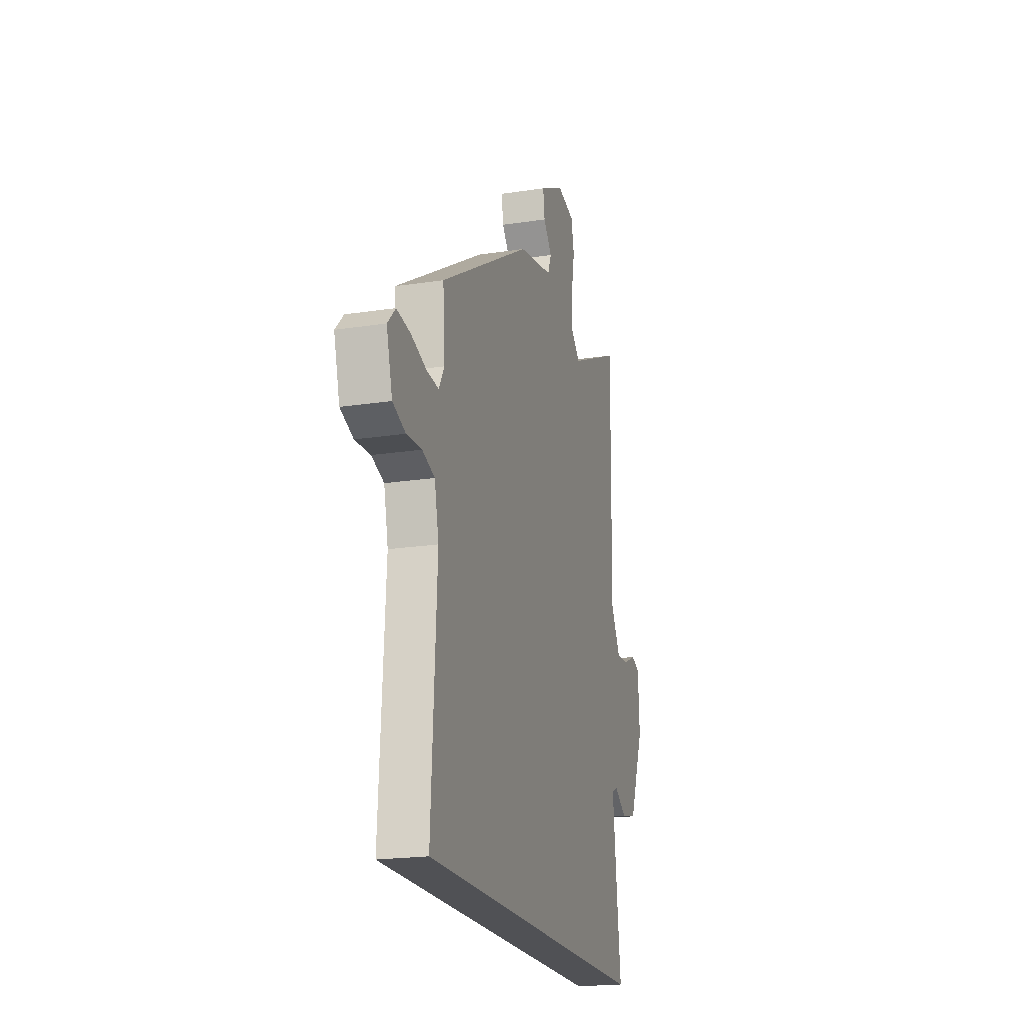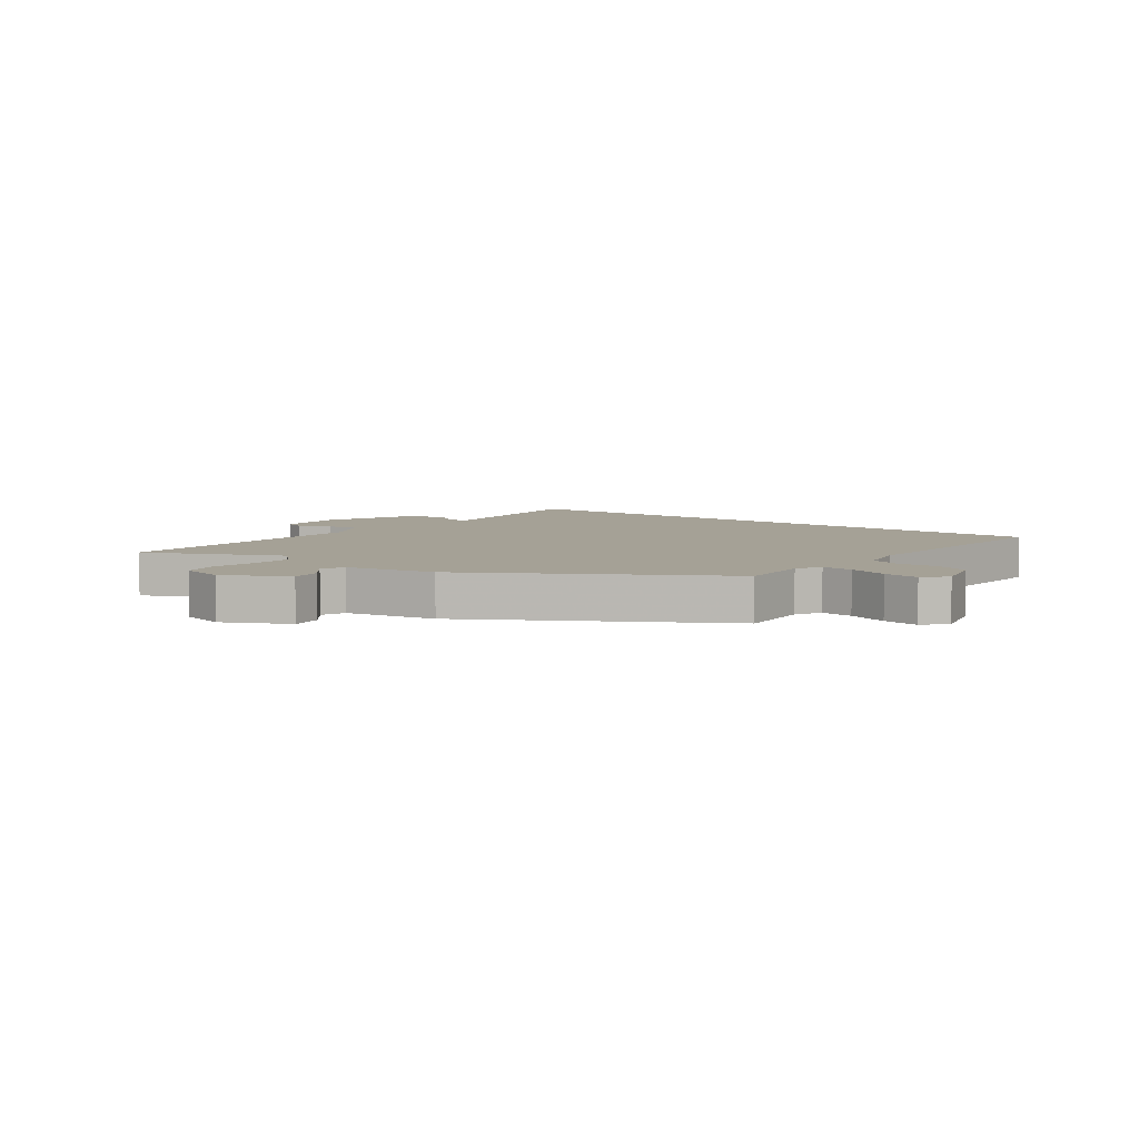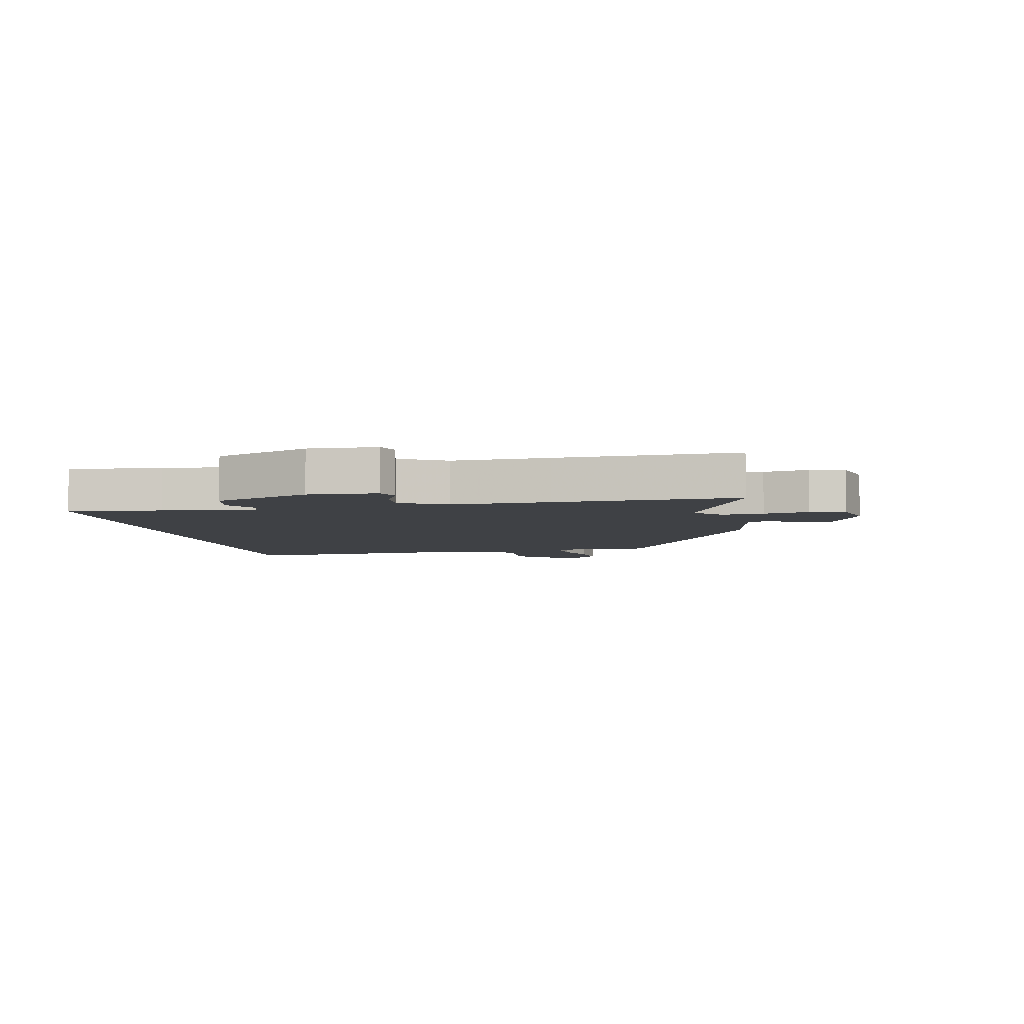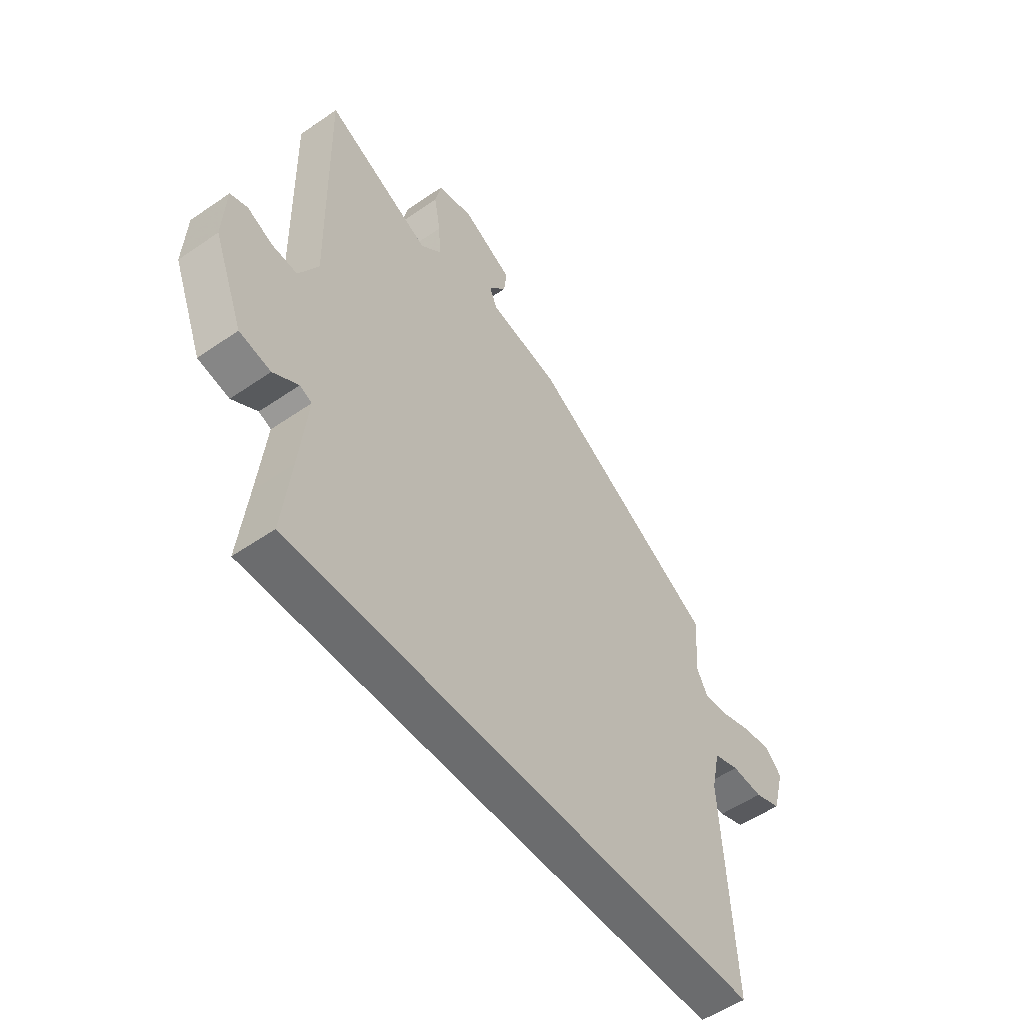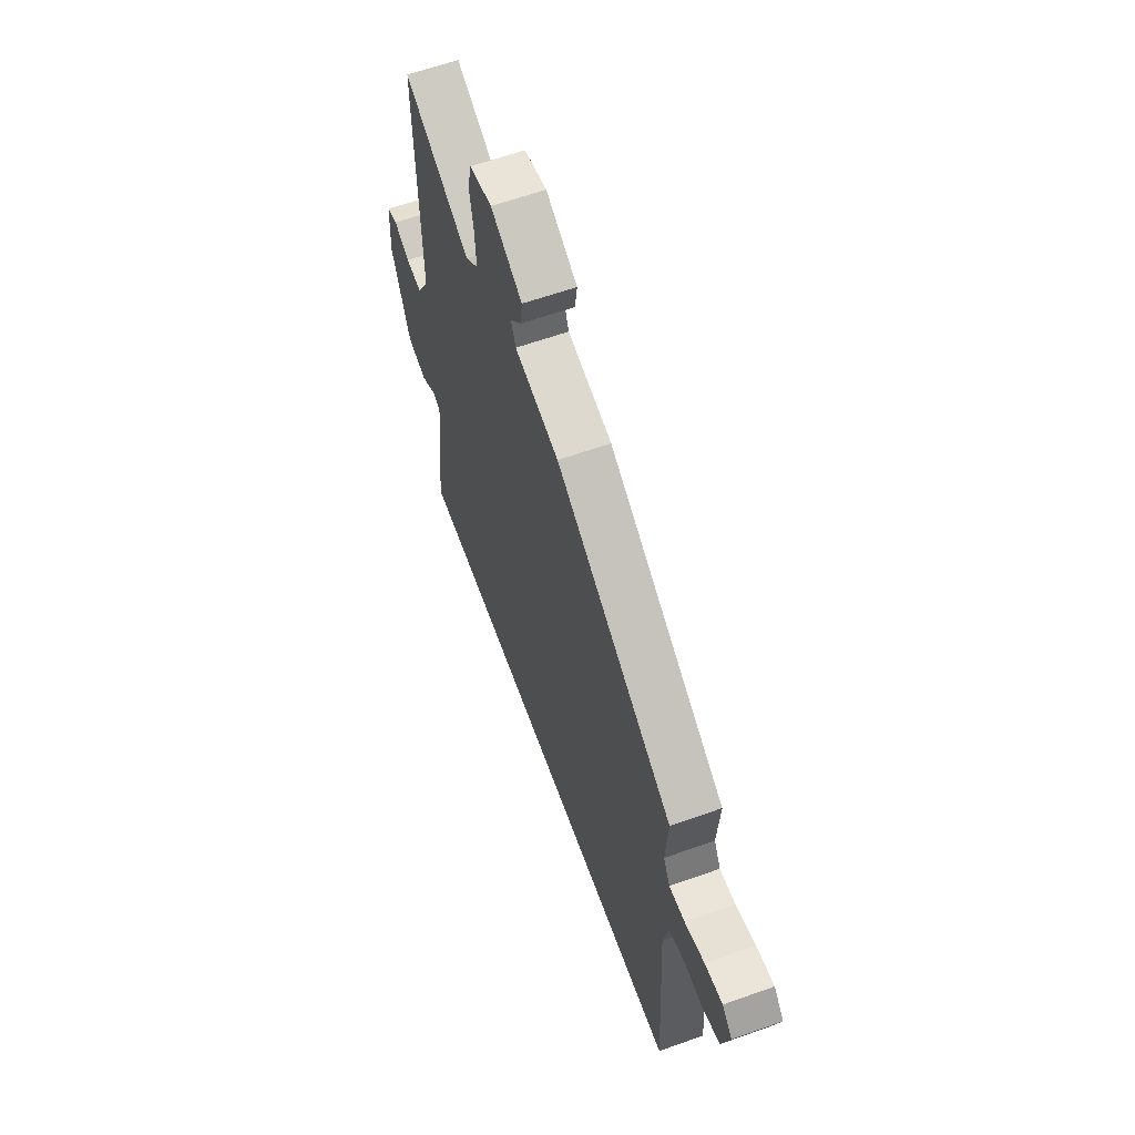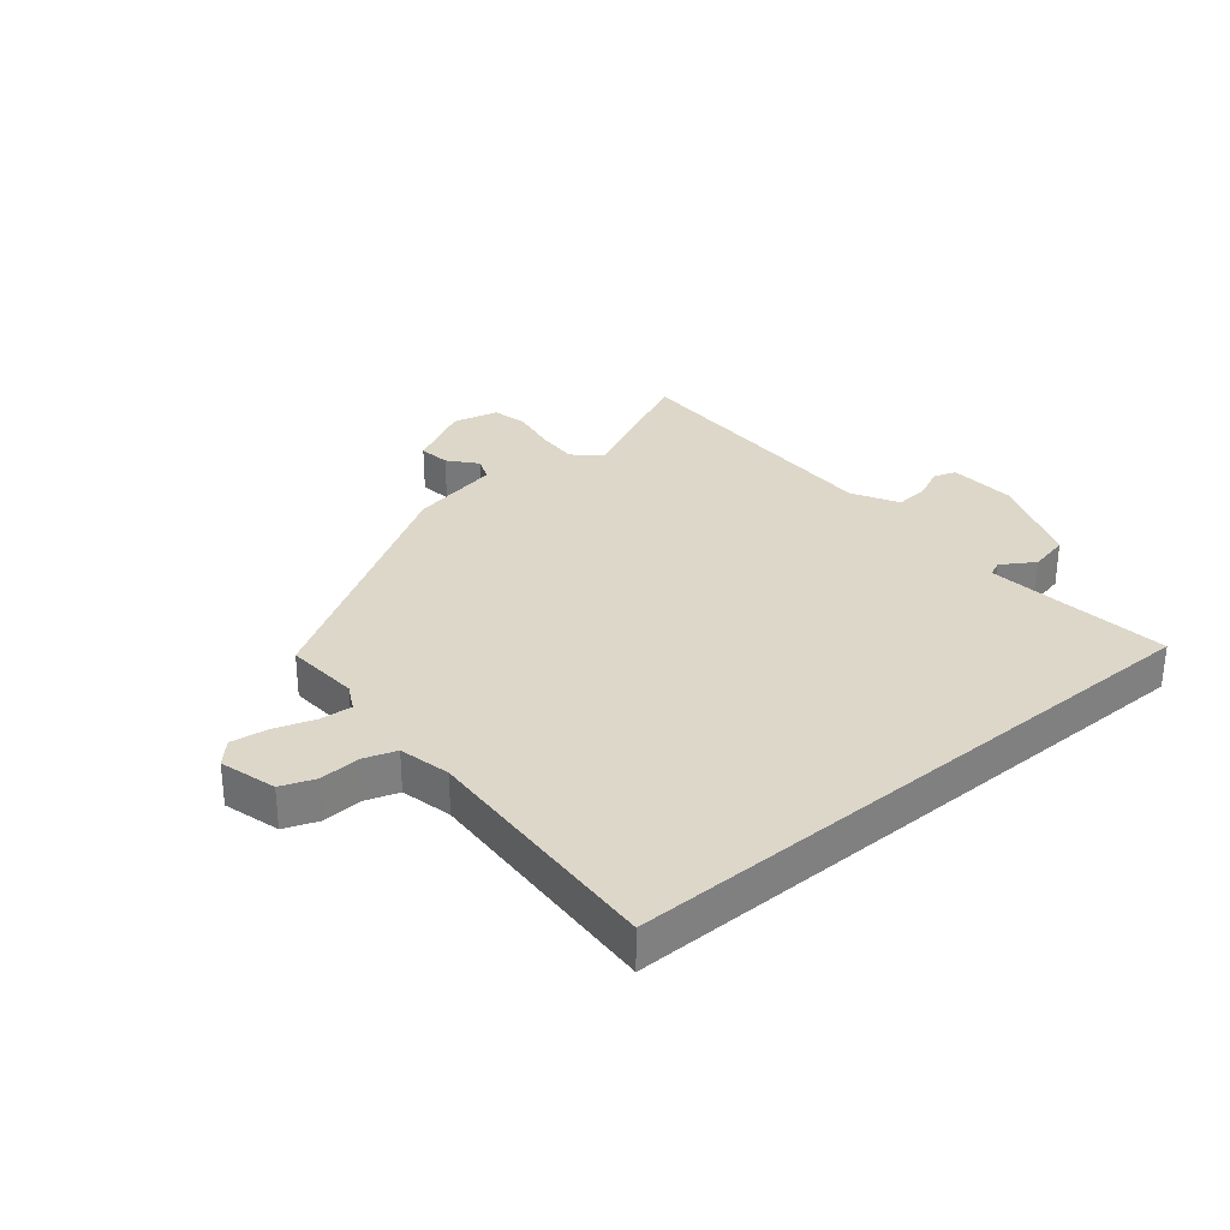
<metadata>
{"format":"obj","ext":"obj","renderer":"f3d","projection":"perspective","resolution":1024,"background":"white","views":[{"elev":-20.2,"azim":105.8,"up":"+Z"},{"elev":6.1,"azim":37.2,"up":"+Y"},{"elev":-5.4,"azim":-78.1,"up":"+Y"},{"elev":-53.6,"azim":-53.6,"up":"+Z"},{"elev":62.0,"azim":70.1,"up":"+Z"},{"elev":30.9,"azim":139.9,"up":"+Y"}]}
</metadata>
<code>
v -0.497 0.07 0.305
v -0.502 0.07 0.611
v -0.274 0.07 0.504
v -0.23 0.07 0.545
v -0.234 0.07 0.616
v -0.248 0.07 0.692
v -0.235 0.07 0.752
v -0.158 0.07 0.771
v -0.05 0.07 0.715
v -0.057 0.07 0.662
v -0.095 0.07 0.616
v -0.079 0.07 0.576
v 0.074 0.07 0.546
v 0.481 0.07 0.304
v 0.473 0.07 0.179
v 0.496 0.07 0.136
v 0.55 0.07 0.141
v 0.618 0.07 0.164
v 0.679 0.07 0.173
v 0.714 0.07 0.136
v 0.688 0.07 0.041
v 0.631 0.07 0.019
v 0.564 0.07 0.023
v 0.509 0.07 0.004
v 0.49 0.07 -0.082
v 0.514 0.07 -0.5
v -0.512 0.07 -0.5
v -0.494 0.07 -0.344
v -0.477 0.07 -0.187
v -0.503 0.07 -0.176
v -0.557 0.07 -0.211
v -0.624 0.07 -0.197
v -0.688 0.07 -0.036
v -0.682 0.07 0.079
v -0.645 0.07 0.093
v -0.591 0.07 0.068
v -0.536 0.07 0.064
v -0.494 0.07 0.141
v -0.497 0 0.305
v -0.502 0 0.611
v -0.274 0 0.504
v -0.23 0 0.545
v -0.234 0 0.616
v -0.248 0 0.692
v -0.235 0 0.752
v -0.158 0 0.771
v -0.05 0 0.715
v -0.057 0 0.662
v -0.095 0 0.616
v -0.079 0 0.576
v 0.074 0 0.546
v 0.481 0 0.304
v 0.473 0 0.179
v 0.496 0 0.136
v 0.55 0 0.141
v 0.618 0 0.164
v 0.679 0 0.173
v 0.714 0 0.136
v 0.688 0 0.041
v 0.631 0 0.019
v 0.564 0 0.023
v 0.509 0 0.004
v 0.49 0 -0.082
v 0.514 0 -0.5
v -0.512 0 -0.5
v -0.494 0 -0.344
v -0.477 0 -0.187
v -0.503 0 -0.176
v -0.557 0 -0.211
v -0.624 0 -0.197
v -0.688 0 -0.036
v -0.682 0 0.079
v -0.645 0 0.093
v -0.591 0 0.068
v -0.536 0 0.064
v -0.494 0 0.141
f 34 35 36
f 33 34 36
f 32 33 36
f 31 32 36
f 30 31 36
f 29 30 36 37
f 25 26 27 28
f 24 25 28 29
f 29 37 38
f 24 29 38
f 23 24 38
f 21 22 23
f 20 21 23
f 19 20 23
f 18 19 23
f 17 18 23
f 12 13 14 15
f 12 15 16
f 9 10 11
f 8 9 11
f 7 8 11
f 6 7 11
f 5 6 11
f 4 5 11 12
f 3 4 12 16
f 1 2 3 16
f 23 38 1 16
f 16 17 23
f 74 73 72
f 74 72 71
f 74 71 70
f 74 70 69
f 74 69 68
f 75 74 68 67
f 66 65 64 63
f 67 66 63 62
f 76 75 67
f 76 67 62
f 76 62 61
f 61 60 59
f 61 59 58
f 61 58 57
f 61 57 56
f 61 56 55
f 53 52 51 50
f 54 53 50
f 49 48 47
f 49 47 46
f 49 46 45
f 49 45 44
f 49 44 43
f 50 49 43 42
f 54 50 42 41
f 54 41 40 39
f 54 39 76 61
f 61 55 54
f 1 39 40 2
f 2 40 41 3
f 3 41 42 4
f 4 42 43 5
f 5 43 44 6
f 6 44 45 7
f 7 45 46 8
f 8 46 47 9
f 9 47 48 10
f 10 48 49 11
f 11 49 50 12
f 12 50 51 13
f 13 51 52 14
f 14 52 53 15
f 15 53 54 16
f 16 54 55 17
f 17 55 56 18
f 18 56 57 19
f 19 57 58 20
f 20 58 59 21
f 21 59 60 22
f 22 60 61 23
f 23 61 62 24
f 24 62 63 25
f 25 63 64 26
f 26 64 65 27
f 27 65 66 28
f 28 66 67 29
f 29 67 68 30
f 30 68 69 31
f 31 69 70 32
f 32 70 71 33
f 33 71 72 34
f 34 72 73 35
f 35 73 74 36
f 36 74 75 37
f 37 75 76 38
f 38 76 39 1

</code>
